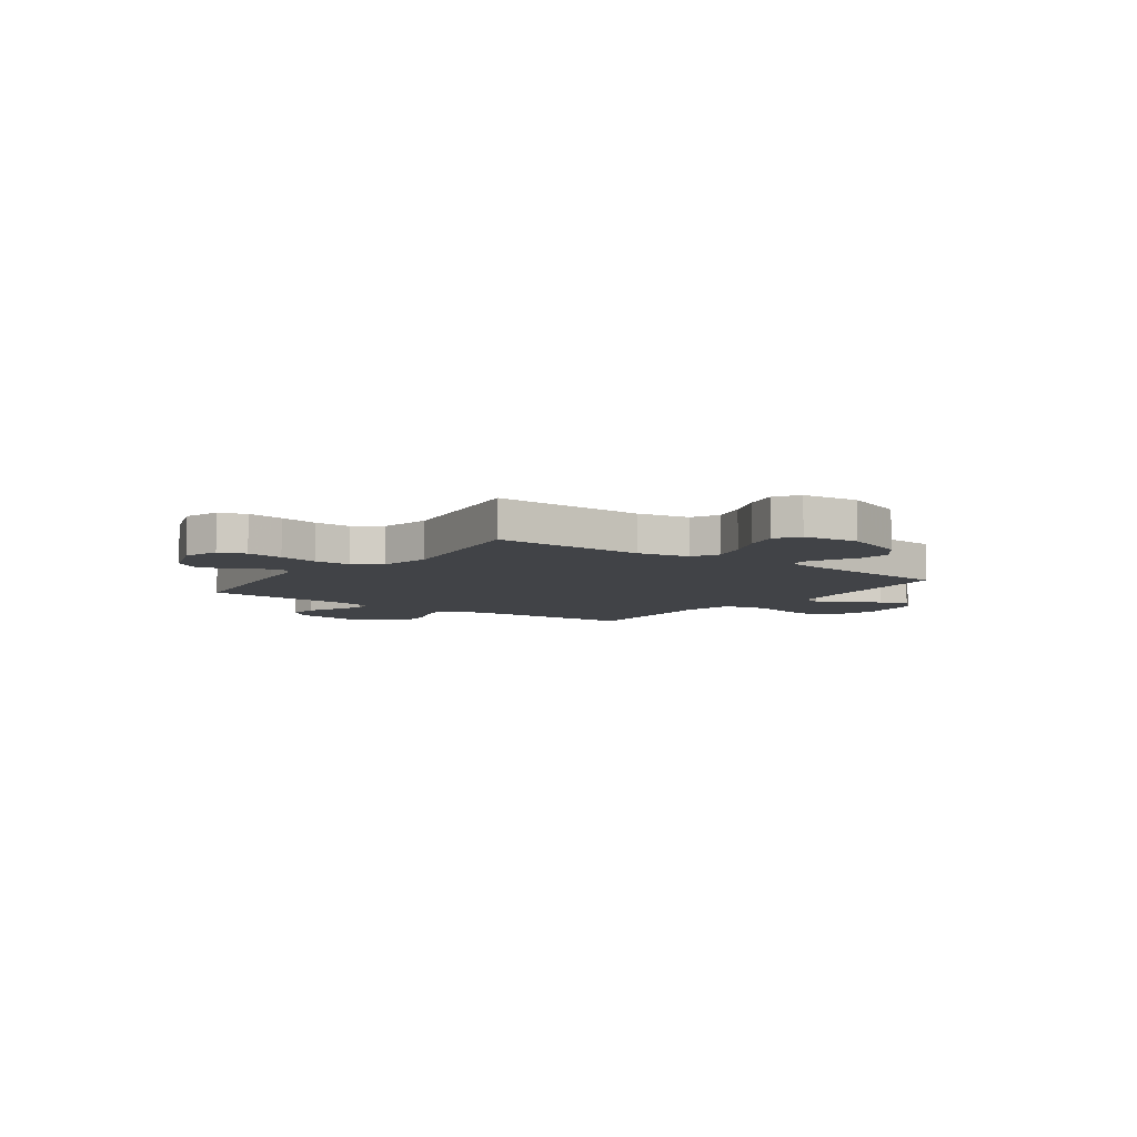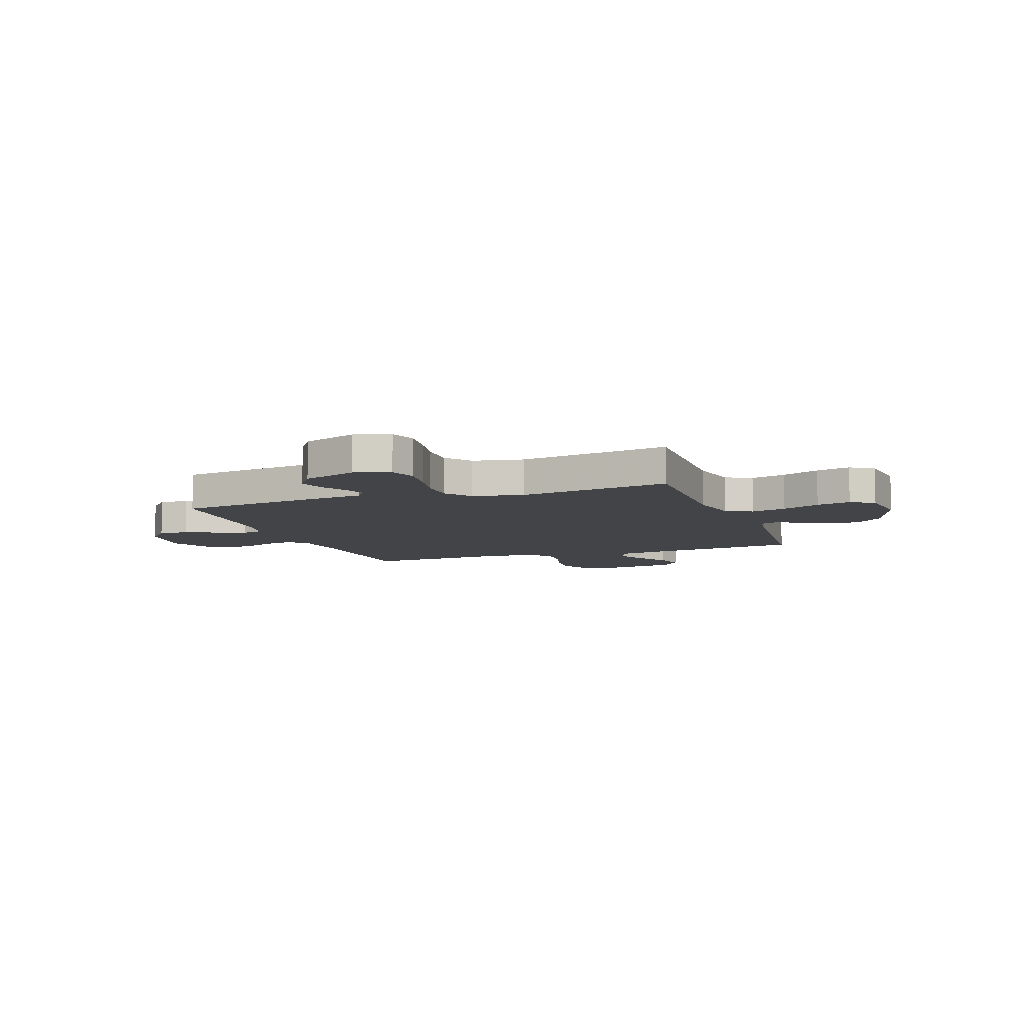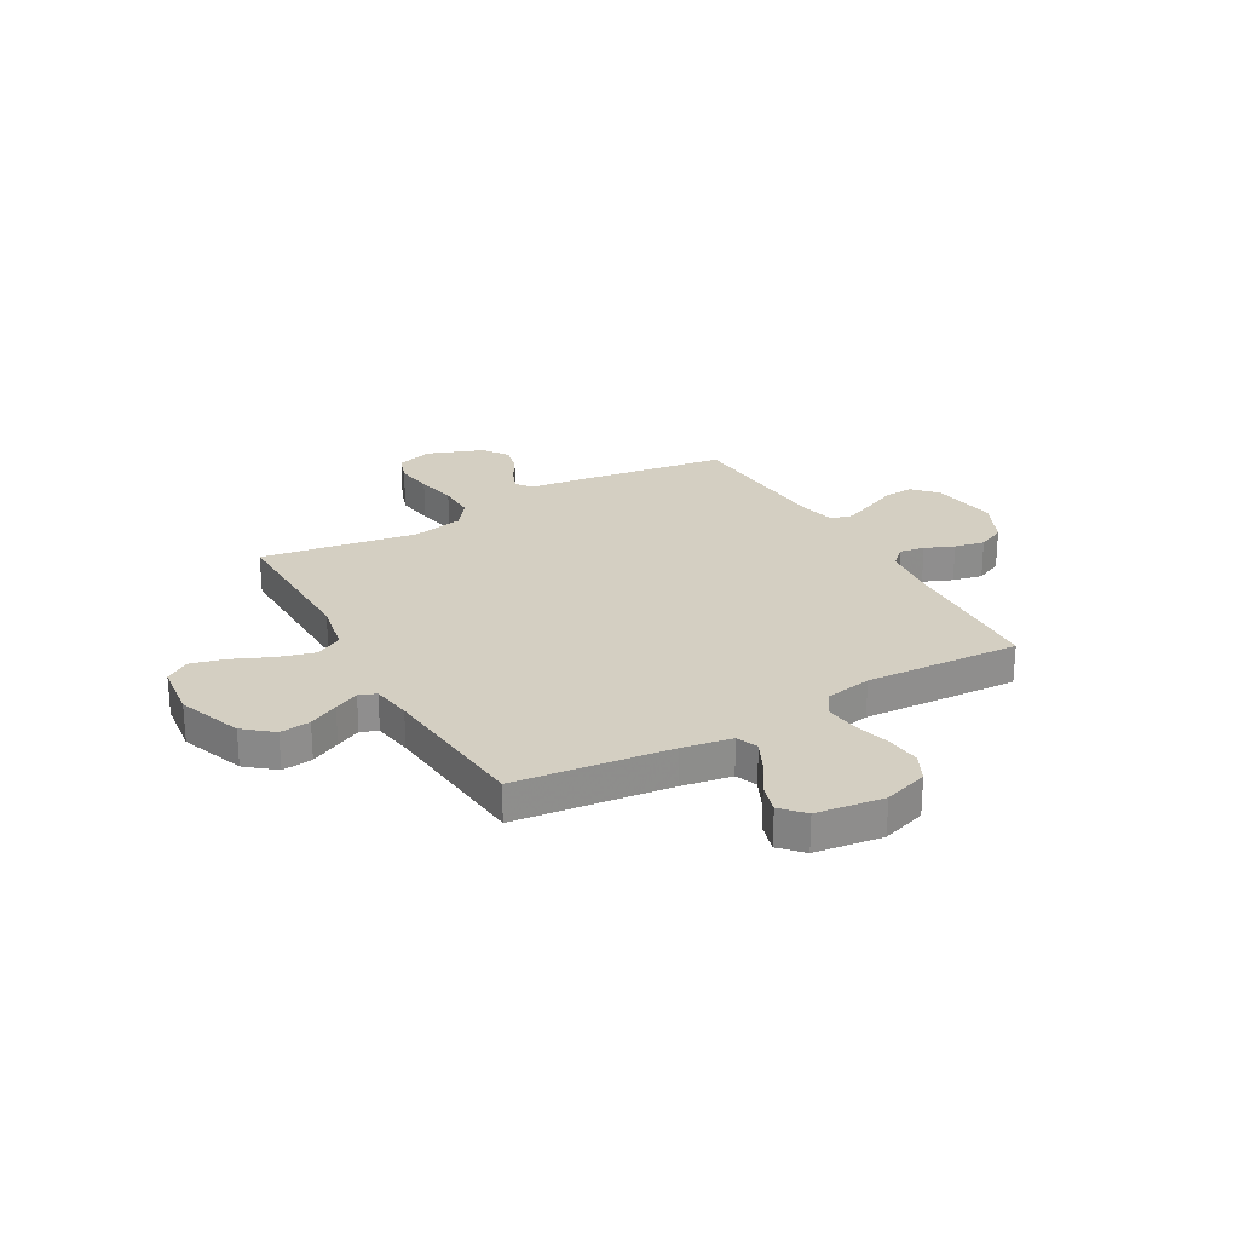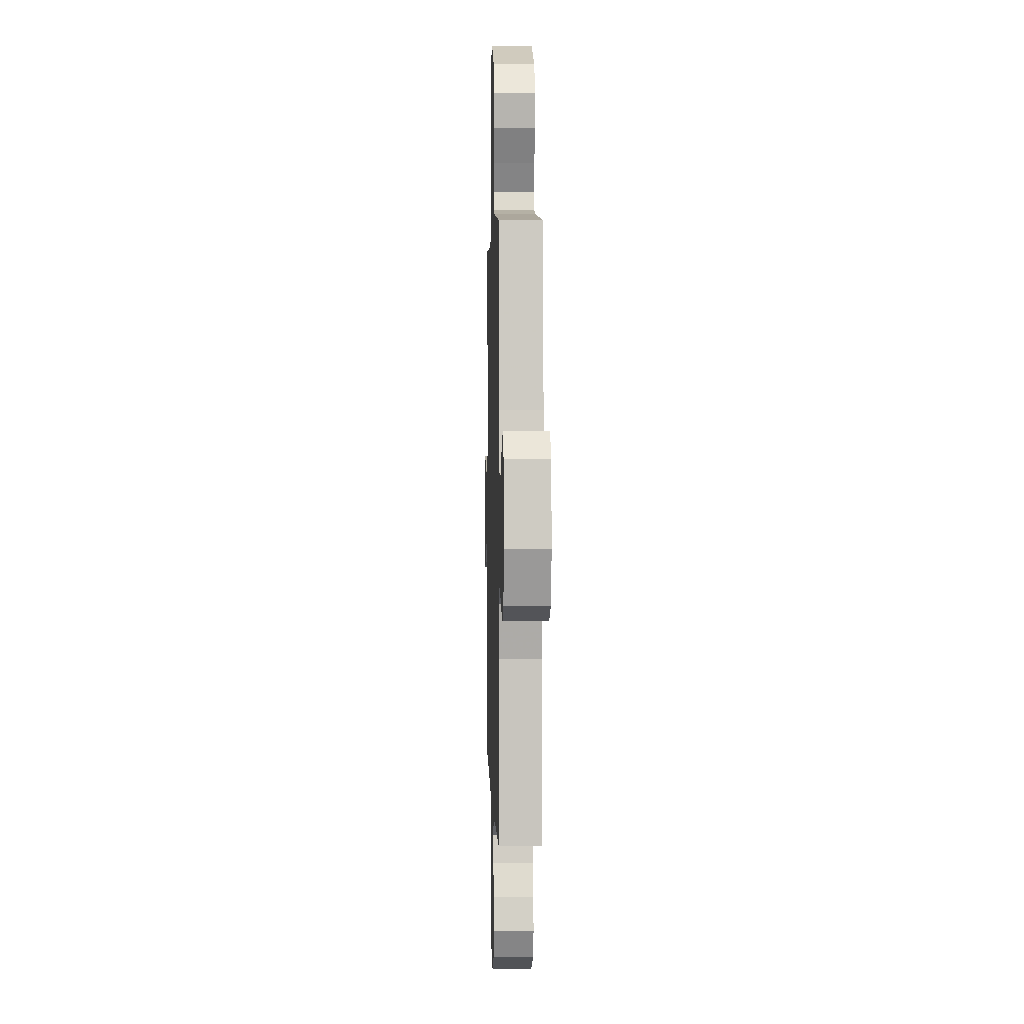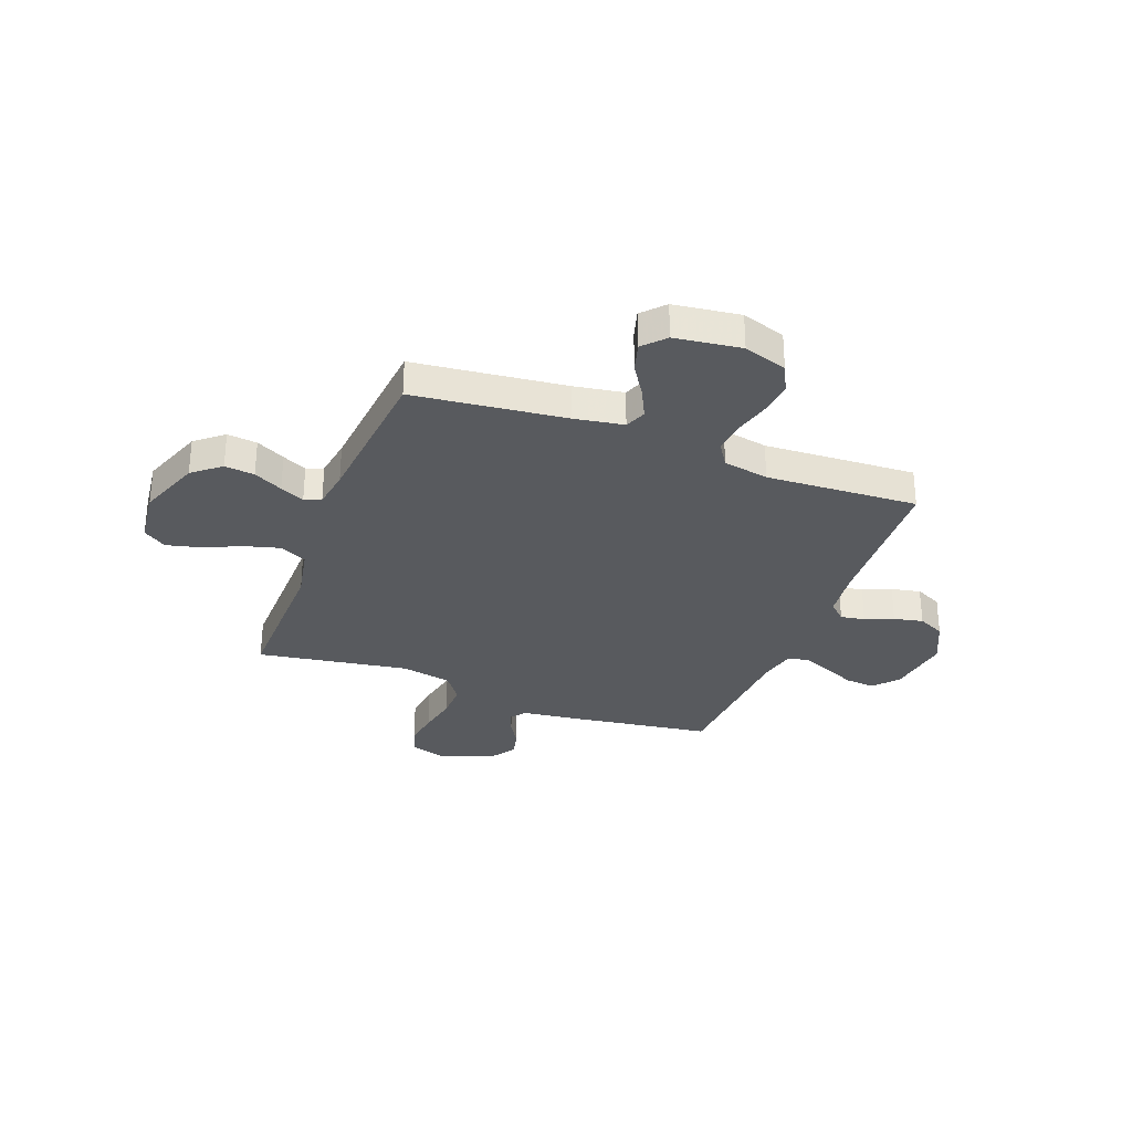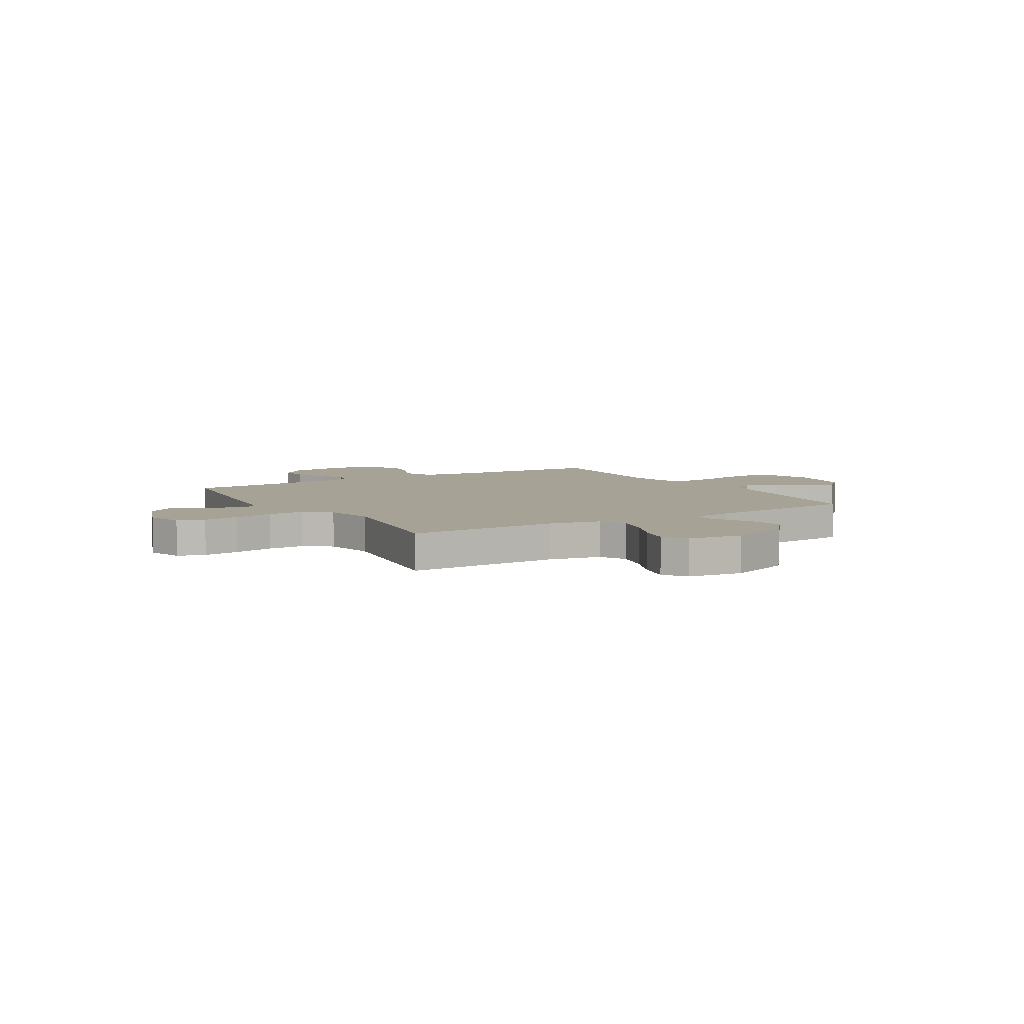
<metadata>
{"format":"obj","ext":"obj","renderer":"f3d","projection":"perspective","resolution":1024,"background":"white","views":[{"elev":-6.9,"azim":-36.2,"up":"+Y"},{"elev":-7.9,"azim":-70.2,"up":"+Y"},{"elev":25.4,"azim":60.6,"up":"+Y"},{"elev":3.0,"azim":88.4,"up":"+Z"},{"elev":-31.0,"azim":69.3,"up":"+Y"},{"elev":6.3,"azim":-31.1,"up":"+Y"}]}
</metadata>
<code>
v 0.5 0.07 0.5
v 0.534 0.07 0.2
v 0.55 0.07 0.103
v 0.592 0.07 0.086
v 0.65 0.07 0.114
v 0.713 0.07 0.154
v 0.771 0.07 0.171
v 0.814 0.07 0.131
v 0.831 0.07 0
v 0.803 0.07 -0.086
v 0.749 0.07 -0.113
v 0.682 0.07 -0.106
v 0.611 0.07 -0.087
v 0.547 0.07 -0.08
v 0.501 0.07 -0.11
v 0.484 0.07 -0.2
v 0.5 0.07 -0.5
v 0.2 0.07 -0.514
v 0.101 0.07 -0.526
v 0.069 0.07 -0.56
v 0.077 0.07 -0.608
v 0.1 0.07 -0.664
v 0.112 0.07 -0.722
v 0.087 0.07 -0.775
v 0 0.07 -0.816
v -0.128 0.07 -0.797
v -0.175 0.07 -0.754
v -0.17 0.07 -0.696
v -0.142 0.07 -0.634
v -0.118 0.07 -0.577
v -0.128 0.07 -0.535
v -0.2 0.07 -0.519
v -0.5 0.07 -0.5
v -0.543 0.07 -0.2
v -0.554 0.07 -0.106
v -0.584 0.07 -0.082
v -0.628 0.07 -0.099
v -0.679 0.07 -0.129
v -0.732 0.07 -0.142
v -0.781 0.07 -0.108
v -0.821 0.07 0
v -0.799 0.07 0.07
v -0.746 0.07 0.088
v -0.674 0.07 0.078
v -0.596 0.07 0.062
v -0.524 0.07 0.061
v -0.472 0.07 0.1
v -0.452 0.07 0.2
v -0.5 0.07 0.5
v -0.2 0.07 0.494
v -0.098 0.07 0.514
v -0.071 0.07 0.566
v -0.09 0.07 0.636
v -0.123 0.07 0.711
v -0.14 0.07 0.779
v -0.109 0.07 0.825
v 0 0.07 0.838
v 0.124 0.07 0.792
v 0.169 0.07 0.737
v 0.162 0.07 0.678
v 0.133 0.07 0.621
v 0.11 0.07 0.573
v 0.123 0.07 0.54
v 0.2 0.07 0.528
v 0.5 0 0.5
v 0.534 0 0.2
v 0.55 0 0.103
v 0.592 0 0.086
v 0.65 0 0.114
v 0.713 0 0.154
v 0.771 0 0.171
v 0.814 0 0.131
v 0.831 0 0
v 0.803 0 -0.086
v 0.749 0 -0.113
v 0.682 0 -0.106
v 0.611 0 -0.087
v 0.547 0 -0.08
v 0.501 0 -0.11
v 0.484 0 -0.2
v 0.5 0 -0.5
v 0.2 0 -0.514
v 0.101 0 -0.526
v 0.069 0 -0.56
v 0.077 0 -0.608
v 0.1 0 -0.664
v 0.112 0 -0.722
v 0.087 0 -0.775
v 0 0 -0.816
v -0.128 0 -0.797
v -0.175 0 -0.754
v -0.17 0 -0.696
v -0.142 0 -0.634
v -0.118 0 -0.577
v -0.128 0 -0.535
v -0.2 0 -0.519
v -0.5 0 -0.5
v -0.543 0 -0.2
v -0.554 0 -0.106
v -0.584 0 -0.082
v -0.628 0 -0.099
v -0.679 0 -0.129
v -0.732 0 -0.142
v -0.781 0 -0.108
v -0.821 0 0
v -0.799 0 0.07
v -0.746 0 0.088
v -0.674 0 0.078
v -0.596 0 0.062
v -0.524 0 0.061
v -0.472 0 0.1
v -0.452 0 0.2
v -0.5 0 0.5
v -0.2 0 0.494
v -0.098 0 0.514
v -0.071 0 0.566
v -0.09 0 0.636
v -0.123 0 0.711
v -0.14 0 0.779
v -0.109 0 0.825
v 0 0 0.838
v 0.124 0 0.792
v 0.169 0 0.737
v 0.162 0 0.678
v 0.133 0 0.621
v 0.11 0 0.573
v 0.123 0 0.54
v 0.2 0 0.528
f 59 60 61
f 58 59 61
f 57 58 61
f 56 57 61
f 55 56 61
f 54 55 61
f 53 54 61
f 52 53 61 62
f 51 52 62 63
f 48 49 50
f 51 63 64
f 50 51 64
f 48 50 64
f 47 48 64
f 43 44 45
f 42 43 45
f 41 42 45
f 40 41 45
f 39 40 45
f 38 39 45
f 37 38 45
f 36 37 45 46
f 64 1 2
f 47 64 2
f 46 47 2
f 36 46 2
f 35 36 2
f 27 28 29
f 26 27 29
f 25 26 29
f 24 25 29
f 23 24 29
f 22 23 29
f 21 22 29
f 20 21 29 30
f 19 20 30 31
f 16 17 18
f 19 31 32
f 18 19 32
f 16 18 32
f 15 16 32
f 11 12 13
f 10 11 13
f 9 10 13
f 8 9 13
f 7 8 13
f 6 7 13
f 5 6 13
f 4 5 13 14
f 33 34 35
f 32 33 35
f 15 32 35
f 14 15 35
f 4 14 35
f 3 4 35
f 2 3 35
f 125 124 123
f 125 123 122
f 125 122 121
f 125 121 120
f 125 120 119
f 125 119 118
f 125 118 117
f 126 125 117 116
f 127 126 116 115
f 114 113 112
f 128 127 115
f 128 115 114
f 128 114 112
f 128 112 111
f 109 108 107
f 109 107 106
f 109 106 105
f 109 105 104
f 109 104 103
f 109 103 102
f 109 102 101
f 110 109 101 100
f 66 65 128
f 66 128 111
f 66 111 110
f 66 110 100
f 66 100 99
f 93 92 91
f 93 91 90
f 93 90 89
f 93 89 88
f 93 88 87
f 93 87 86
f 93 86 85
f 94 93 85 84
f 95 94 84 83
f 82 81 80
f 96 95 83
f 96 83 82
f 96 82 80
f 96 80 79
f 77 76 75
f 77 75 74
f 77 74 73
f 77 73 72
f 77 72 71
f 77 71 70
f 77 70 69
f 78 77 69 68
f 99 98 97
f 99 97 96
f 99 96 79
f 99 79 78
f 99 78 68
f 99 68 67
f 99 67 66
f 1 65 66 2
f 2 66 67 3
f 3 67 68 4
f 4 68 69 5
f 5 69 70 6
f 6 70 71 7
f 7 71 72 8
f 8 72 73 9
f 9 73 74 10
f 10 74 75 11
f 11 75 76 12
f 12 76 77 13
f 13 77 78 14
f 14 78 79 15
f 15 79 80 16
f 16 80 81 17
f 17 81 82 18
f 18 82 83 19
f 19 83 84 20
f 20 84 85 21
f 21 85 86 22
f 22 86 87 23
f 23 87 88 24
f 24 88 89 25
f 25 89 90 26
f 26 90 91 27
f 27 91 92 28
f 28 92 93 29
f 29 93 94 30
f 30 94 95 31
f 31 95 96 32
f 32 96 97 33
f 33 97 98 34
f 34 98 99 35
f 35 99 100 36
f 36 100 101 37
f 37 101 102 38
f 38 102 103 39
f 39 103 104 40
f 40 104 105 41
f 41 105 106 42
f 42 106 107 43
f 43 107 108 44
f 44 108 109 45
f 45 109 110 46
f 46 110 111 47
f 47 111 112 48
f 48 112 113 49
f 49 113 114 50
f 50 114 115 51
f 51 115 116 52
f 52 116 117 53
f 53 117 118 54
f 54 118 119 55
f 55 119 120 56
f 56 120 121 57
f 57 121 122 58
f 58 122 123 59
f 59 123 124 60
f 60 124 125 61
f 61 125 126 62
f 62 126 127 63
f 63 127 128 64
f 64 128 65 1

</code>
